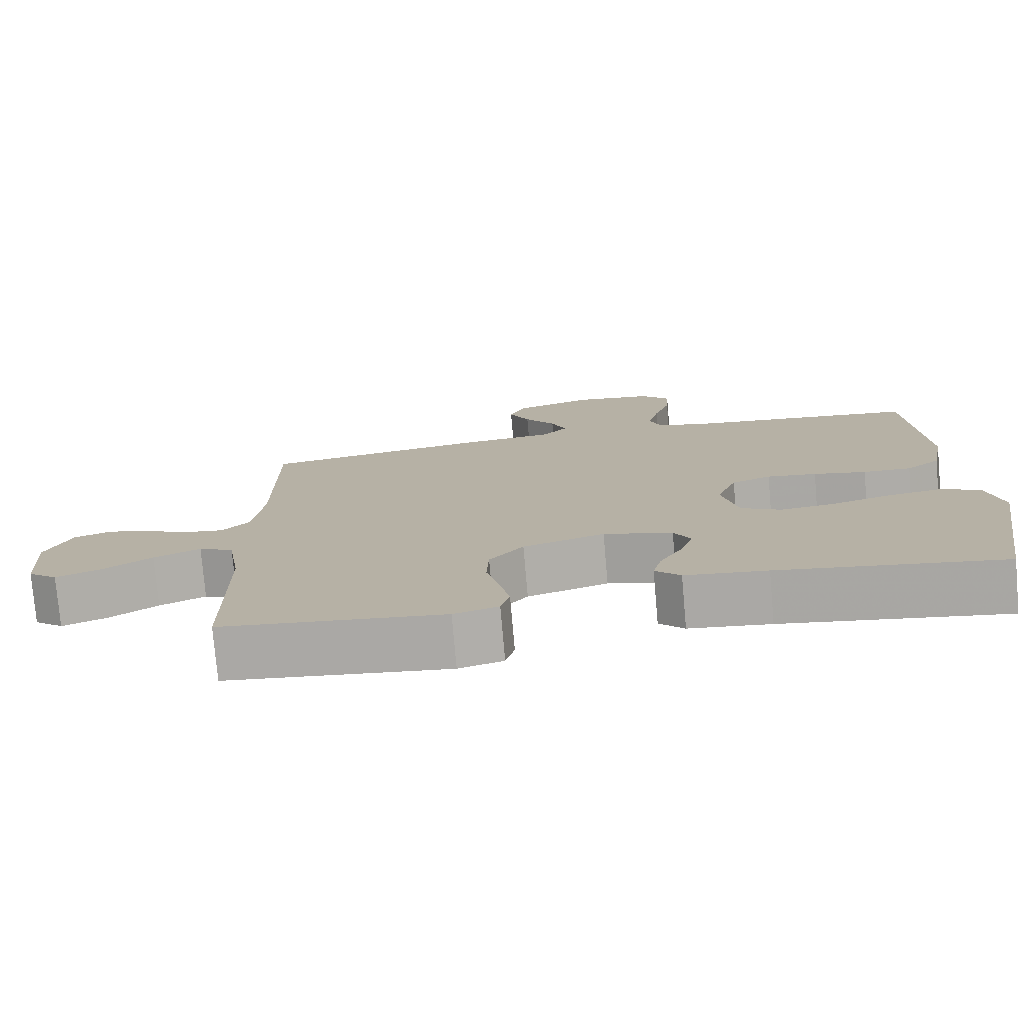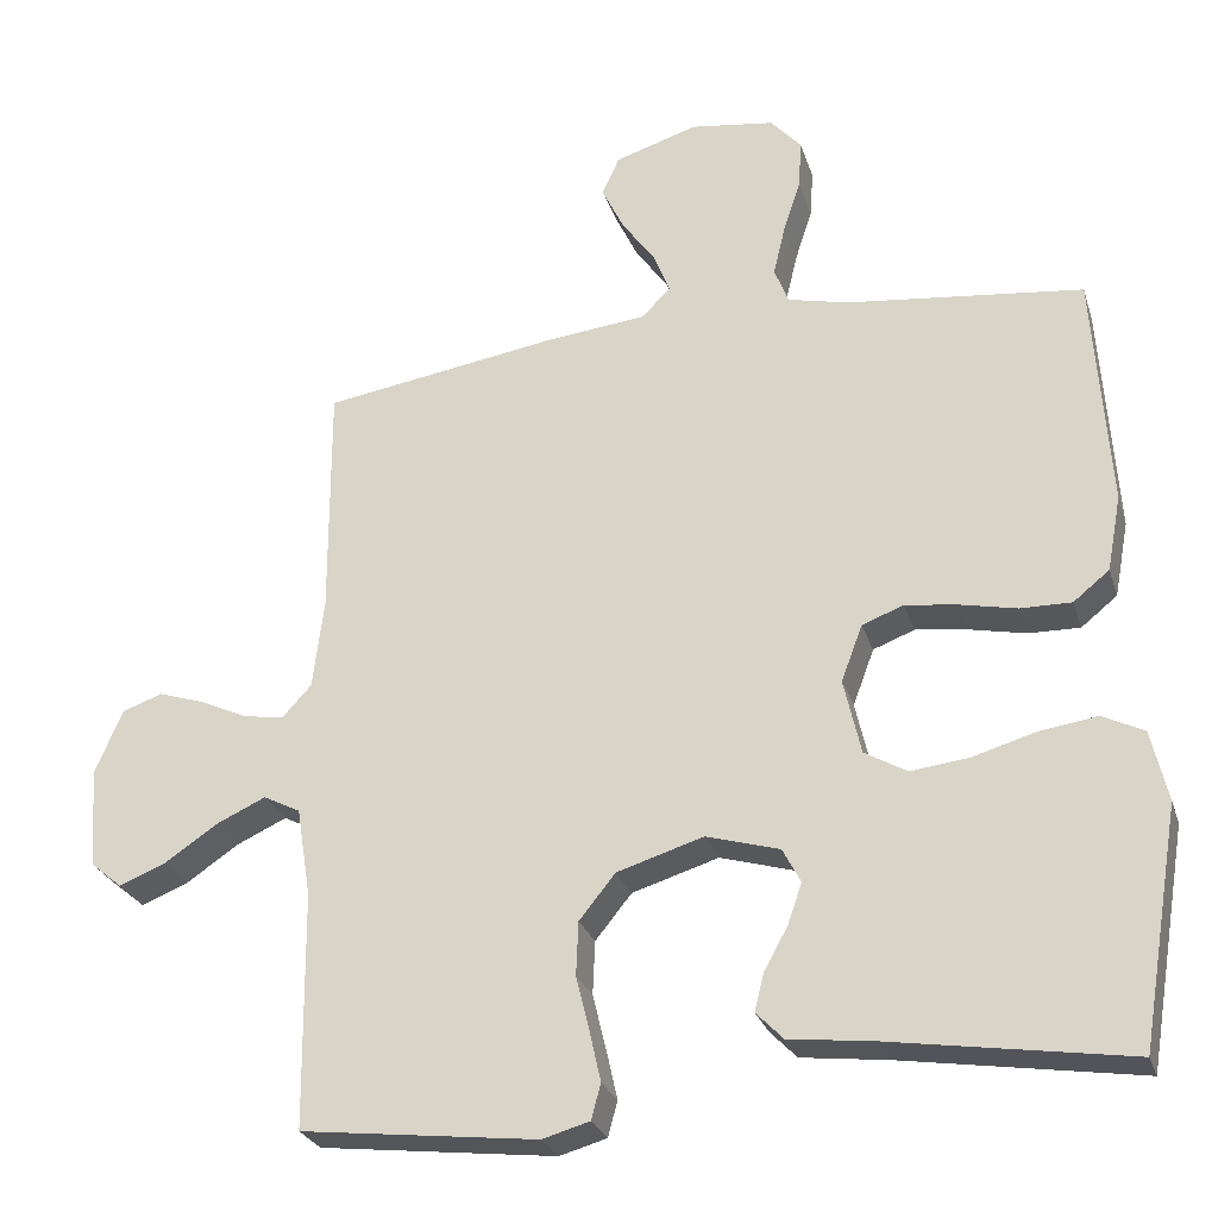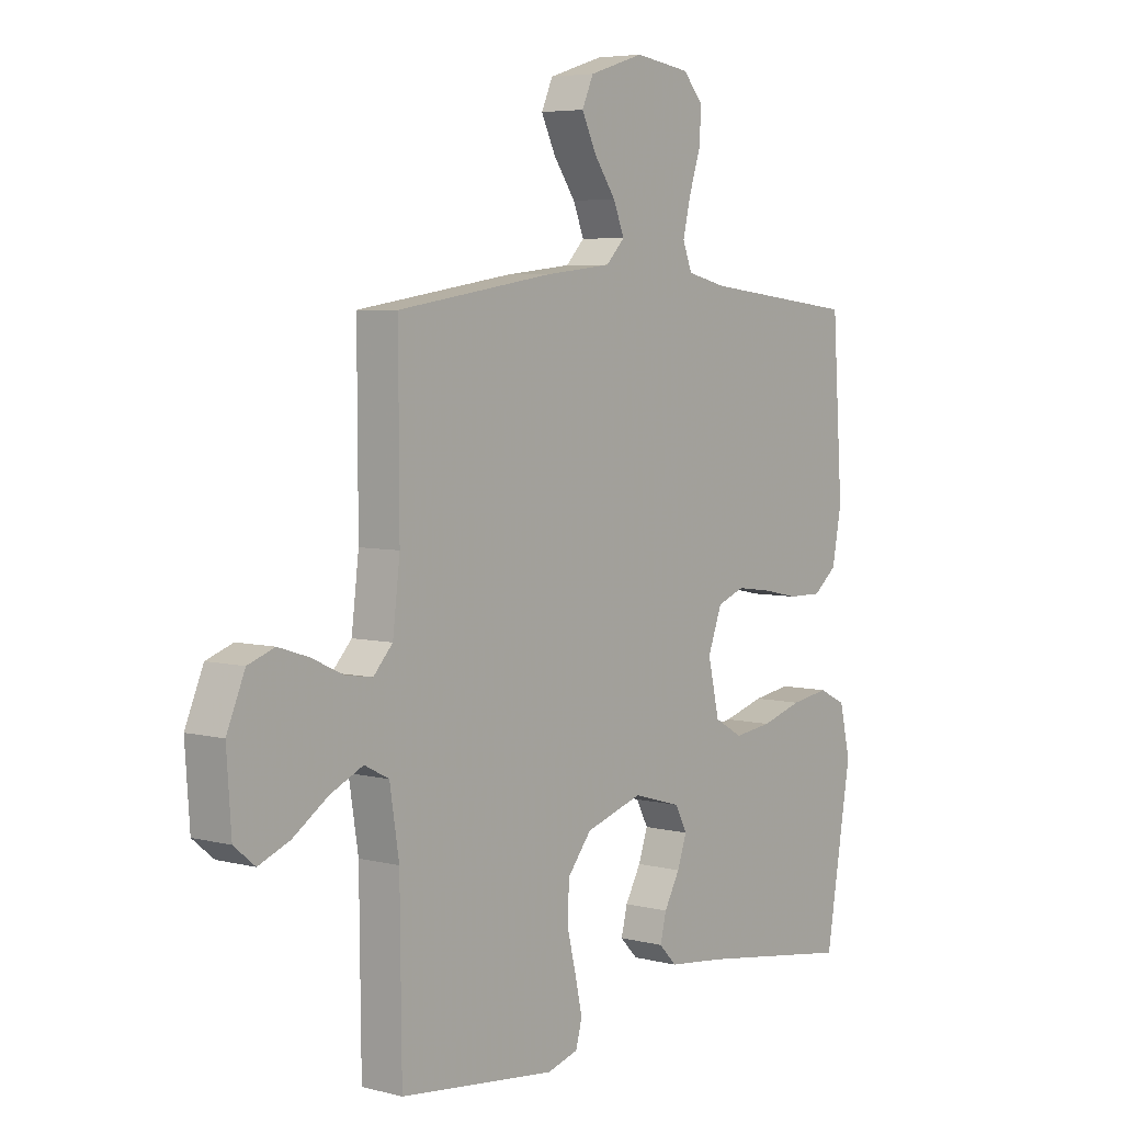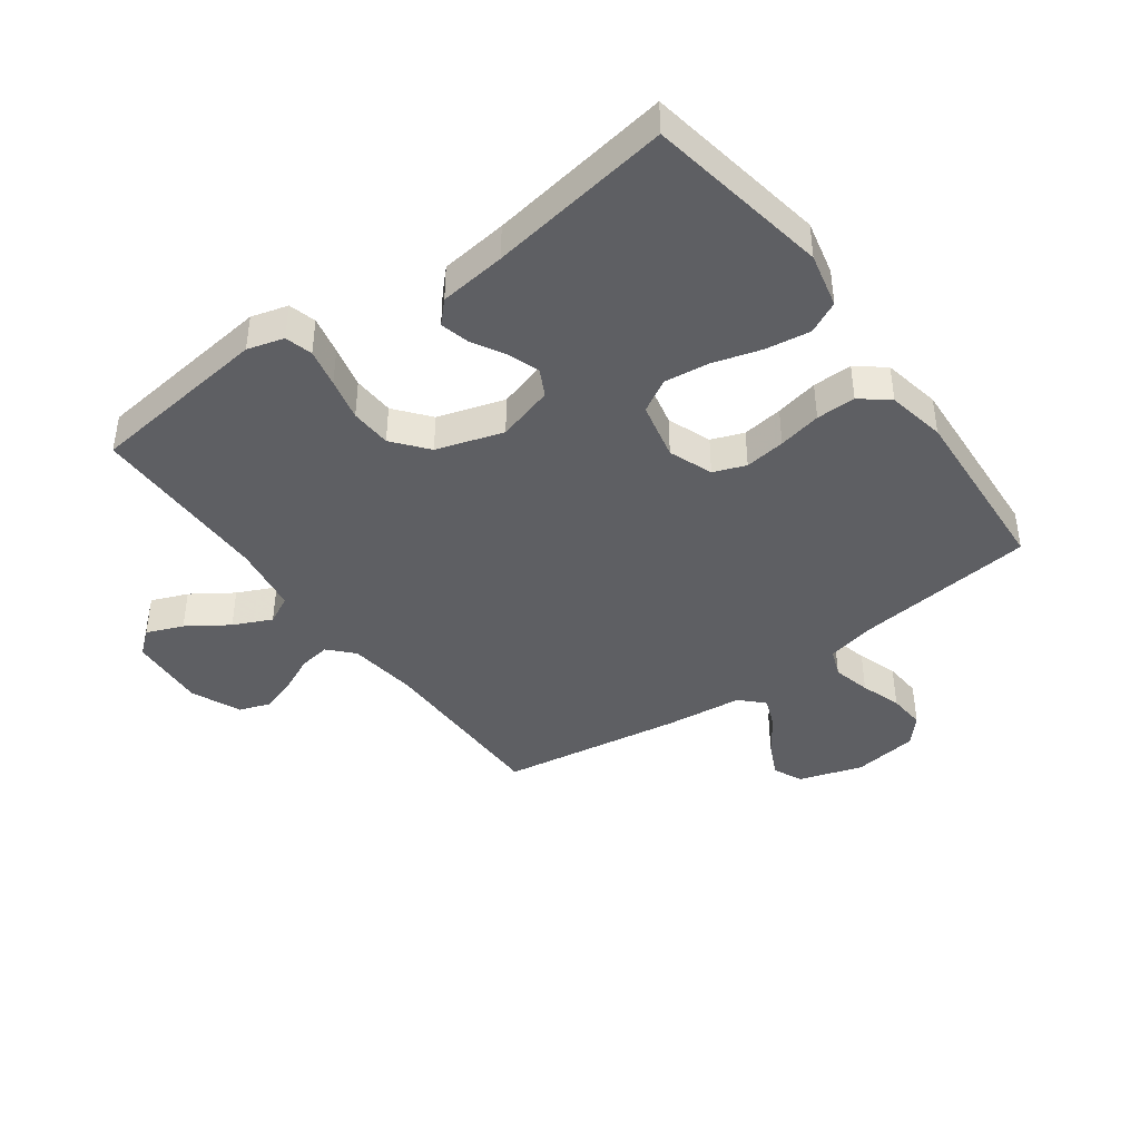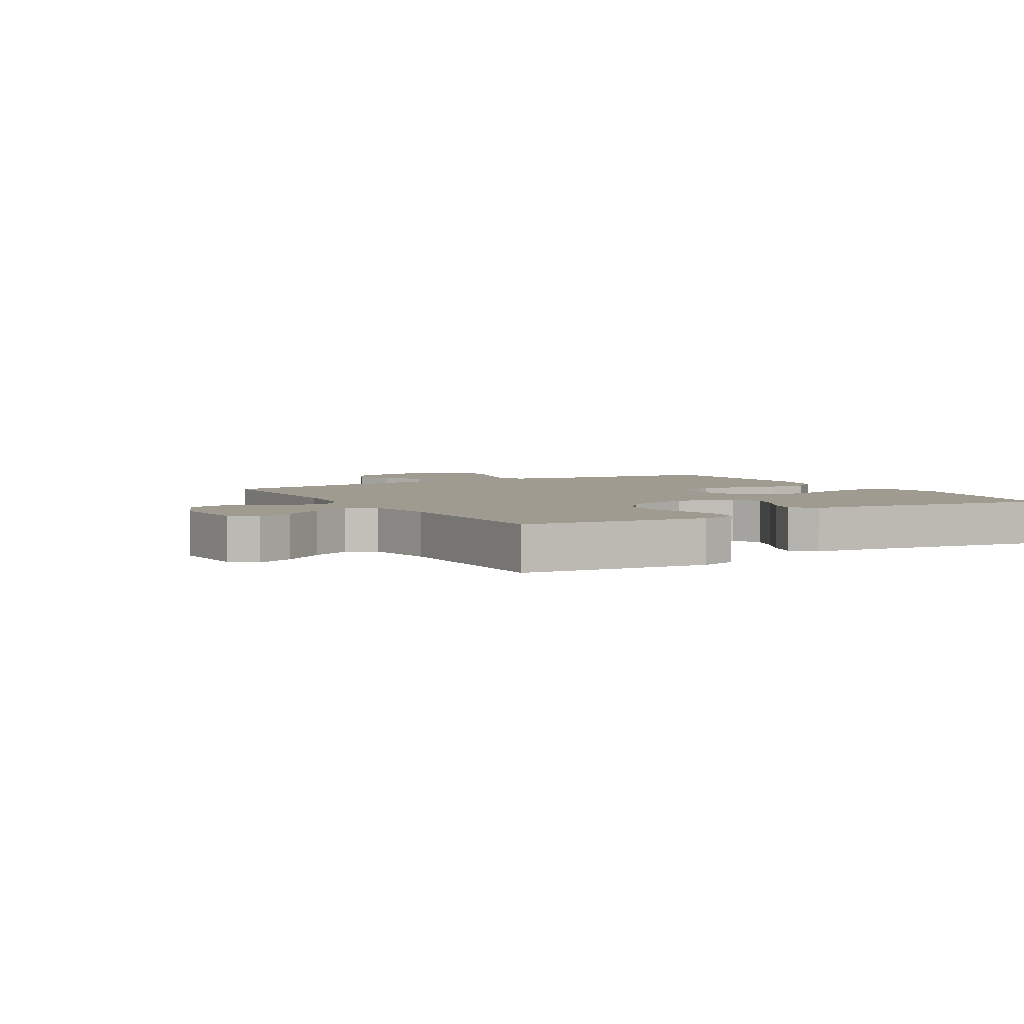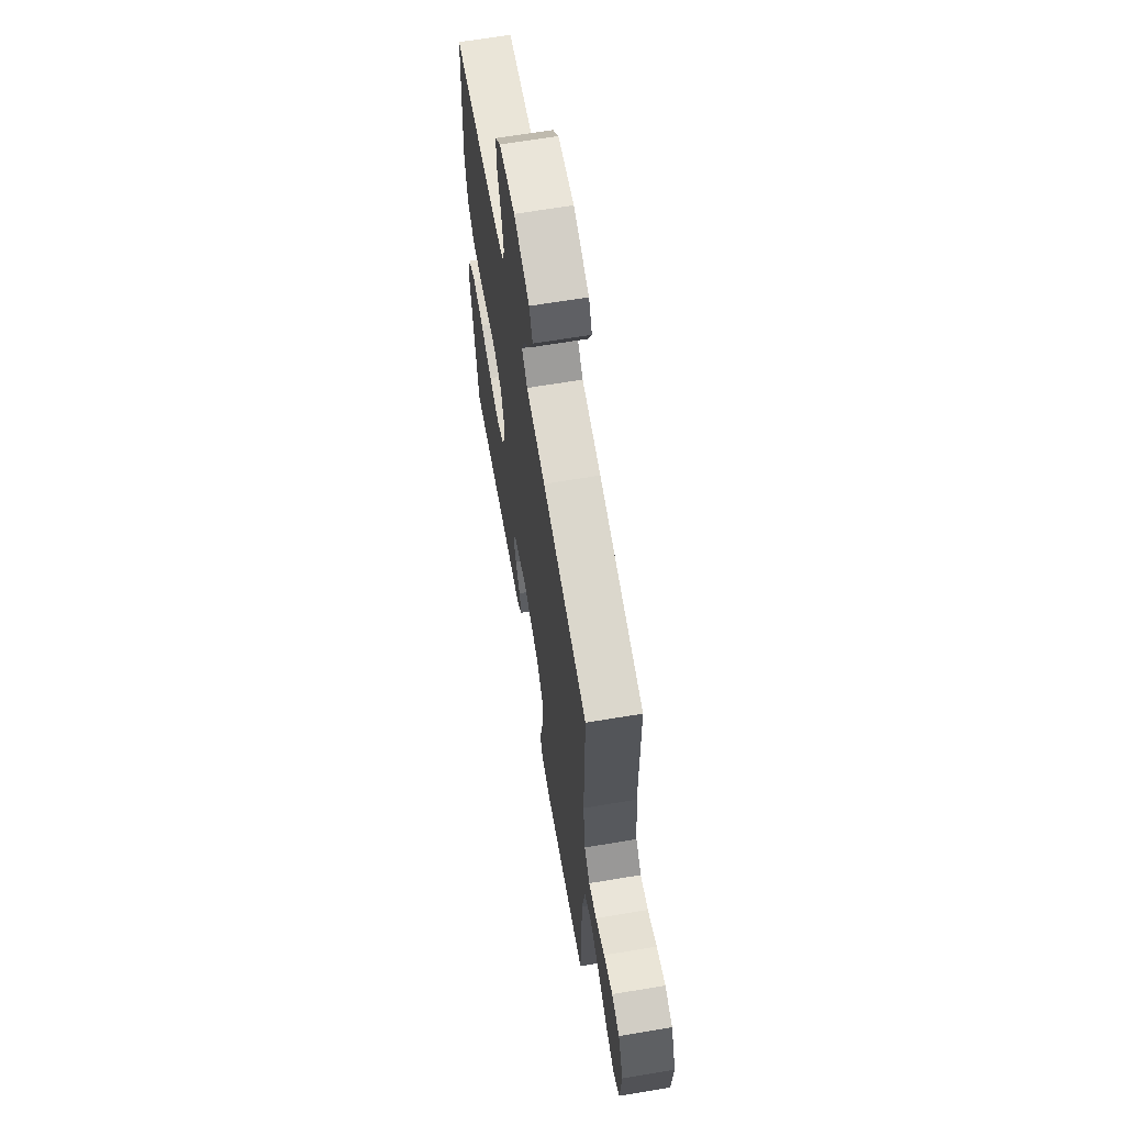
<metadata>
{"format":"obj","ext":"obj","renderer":"f3d","projection":"perspective","resolution":1024,"background":"white","views":[{"elev":-77.2,"azim":-175.0,"up":"+Z"},{"elev":-26.8,"azim":-163.9,"up":"+Z"},{"elev":5.3,"azim":128.4,"up":"+Z"},{"elev":-41.7,"azim":-143.8,"up":"+Y"},{"elev":4.0,"azim":149.5,"up":"+Y"},{"elev":64.9,"azim":80.4,"up":"+Z"}]}
</metadata>
<code>
v -0.5 0.07 0.5
v -0.2 0.07 0.534
v -0.123 0.07 0.552
v -0.105 0.07 0.598
v -0.12 0.07 0.661
v -0.142 0.07 0.728
v -0.146 0.07 0.79
v -0.107 0.07 0.834
v 0 0.07 0.849
v 0.105 0.07 0.816
v 0.127 0.07 0.767
v 0.099 0.07 0.709
v 0.057 0.07 0.65
v 0.036 0.07 0.598
v 0.072 0.07 0.561
v 0.2 0.07 0.547
v 0.5 0.07 0.5
v 0.499 0.07 0.2
v 0.513 0.07 0.085
v 0.55 0.07 0.045
v 0.602 0.07 0.053
v 0.662 0.07 0.081
v 0.721 0.07 0.1
v 0.772 0.07 0.082
v 0.807 0.07 0
v 0.798 0.07 -0.128
v 0.758 0.07 -0.161
v 0.698 0.07 -0.137
v 0.631 0.07 -0.092
v 0.568 0.07 -0.063
v 0.521 0.07 -0.087
v 0.503 0.07 -0.2
v 0.5 0.07 -0.5
v 0.2 0.07 -0.535
v 0.14 0.07 -0.518
v 0.128 0.07 -0.473
v 0.142 0.07 -0.41
v 0.159 0.07 -0.34
v 0.156 0.07 -0.272
v 0.11 0.07 -0.215
v 0 0.07 -0.181
v -0.093 0.07 -0.208
v -0.116 0.07 -0.252
v -0.098 0.07 -0.304
v -0.068 0.07 -0.358
v -0.056 0.07 -0.406
v -0.09 0.07 -0.441
v -0.2 0.07 -0.454
v -0.5 0.07 -0.5
v -0.55 0.07 -0.2
v -0.529 0.07 -0.11
v -0.476 0.07 -0.084
v -0.402 0.07 -0.095
v -0.323 0.07 -0.118
v -0.249 0.07 -0.127
v -0.195 0.07 -0.096
v -0.173 0.07 0
v -0.2 0.07 0.072
v -0.253 0.07 0.092
v -0.32 0.07 0.083
v -0.391 0.07 0.068
v -0.456 0.07 0.067
v -0.502 0.07 0.104
v -0.52 0.07 0.2
v -0.5 0 0.5
v -0.2 0 0.534
v -0.123 0 0.552
v -0.105 0 0.598
v -0.12 0 0.661
v -0.142 0 0.728
v -0.146 0 0.79
v -0.107 0 0.834
v 0 0 0.849
v 0.105 0 0.816
v 0.127 0 0.767
v 0.099 0 0.709
v 0.057 0 0.65
v 0.036 0 0.598
v 0.072 0 0.561
v 0.2 0 0.547
v 0.5 0 0.5
v 0.499 0 0.2
v 0.513 0 0.085
v 0.55 0 0.045
v 0.602 0 0.053
v 0.662 0 0.081
v 0.721 0 0.1
v 0.772 0 0.082
v 0.807 0 0
v 0.798 0 -0.128
v 0.758 0 -0.161
v 0.698 0 -0.137
v 0.631 0 -0.092
v 0.568 0 -0.063
v 0.521 0 -0.087
v 0.503 0 -0.2
v 0.5 0 -0.5
v 0.2 0 -0.535
v 0.14 0 -0.518
v 0.128 0 -0.473
v 0.142 0 -0.41
v 0.159 0 -0.34
v 0.156 0 -0.272
v 0.11 0 -0.215
v 0 0 -0.181
v -0.093 0 -0.208
v -0.116 0 -0.252
v -0.098 0 -0.304
v -0.068 0 -0.358
v -0.056 0 -0.406
v -0.09 0 -0.441
v -0.2 0 -0.454
v -0.5 0 -0.5
v -0.55 0 -0.2
v -0.529 0 -0.11
v -0.476 0 -0.084
v -0.402 0 -0.095
v -0.323 0 -0.118
v -0.249 0 -0.127
v -0.195 0 -0.096
v -0.173 0 0
v -0.2 0 0.072
v -0.253 0 0.092
v -0.32 0 0.083
v -0.391 0 0.068
v -0.456 0 0.067
v -0.502 0 0.104
v -0.52 0 0.2
f 64 1 2
f 63 64 2
f 62 63 2
f 61 62 2
f 60 61 2
f 59 60 2 3
f 58 59 3 4
f 57 58 4
f 52 53 54
f 51 52 54
f 50 51 54
f 49 50 54
f 48 49 54
f 48 54 55
f 47 48 55
f 46 47 55
f 45 46 55
f 44 45 55
f 43 44 55 56
f 36 37 38
f 35 36 38
f 34 35 38
f 33 34 38
f 32 33 38
f 31 32 38 39
f 30 31 39 40
f 27 28 29
f 26 27 29
f 25 26 29
f 24 25 29
f 23 24 29
f 22 23 29
f 21 22 29
f 20 21 29 30
f 30 40 41
f 20 30 41
f 19 20 41
f 15 16 17 18
f 11 12 13
f 10 11 13
f 9 10 13
f 8 9 13
f 7 8 13
f 6 7 13
f 5 6 13
f 4 5 13 14
f 57 4 14 15
f 56 57 15
f 43 56 15
f 42 43 15
f 19 41 42
f 18 19 42
f 15 18 42
f 66 65 128
f 66 128 127
f 66 127 126
f 66 126 125
f 66 125 124
f 67 66 124 123
f 68 67 123 122
f 68 122 121
f 118 117 116
f 118 116 115
f 118 115 114
f 118 114 113
f 118 113 112
f 119 118 112
f 119 112 111
f 119 111 110
f 119 110 109
f 119 109 108
f 120 119 108 107
f 102 101 100
f 102 100 99
f 102 99 98
f 102 98 97
f 102 97 96
f 103 102 96 95
f 104 103 95 94
f 93 92 91
f 93 91 90
f 93 90 89
f 93 89 88
f 93 88 87
f 93 87 86
f 93 86 85
f 94 93 85 84
f 105 104 94
f 105 94 84
f 105 84 83
f 82 81 80 79
f 77 76 75
f 77 75 74
f 77 74 73
f 77 73 72
f 77 72 71
f 77 71 70
f 77 70 69
f 78 77 69 68
f 79 78 68 121
f 79 121 120
f 79 120 107
f 79 107 106
f 106 105 83
f 106 83 82
f 106 82 79
f 1 65 66 2
f 2 66 67 3
f 3 67 68 4
f 4 68 69 5
f 5 69 70 6
f 6 70 71 7
f 7 71 72 8
f 8 72 73 9
f 9 73 74 10
f 10 74 75 11
f 11 75 76 12
f 12 76 77 13
f 13 77 78 14
f 14 78 79 15
f 15 79 80 16
f 16 80 81 17
f 17 81 82 18
f 18 82 83 19
f 19 83 84 20
f 20 84 85 21
f 21 85 86 22
f 22 86 87 23
f 23 87 88 24
f 24 88 89 25
f 25 89 90 26
f 26 90 91 27
f 27 91 92 28
f 28 92 93 29
f 29 93 94 30
f 30 94 95 31
f 31 95 96 32
f 32 96 97 33
f 33 97 98 34
f 34 98 99 35
f 35 99 100 36
f 36 100 101 37
f 37 101 102 38
f 38 102 103 39
f 39 103 104 40
f 40 104 105 41
f 41 105 106 42
f 42 106 107 43
f 43 107 108 44
f 44 108 109 45
f 45 109 110 46
f 46 110 111 47
f 47 111 112 48
f 48 112 113 49
f 49 113 114 50
f 50 114 115 51
f 51 115 116 52
f 52 116 117 53
f 53 117 118 54
f 54 118 119 55
f 55 119 120 56
f 56 120 121 57
f 57 121 122 58
f 58 122 123 59
f 59 123 124 60
f 60 124 125 61
f 61 125 126 62
f 62 126 127 63
f 63 127 128 64
f 64 128 65 1

</code>
